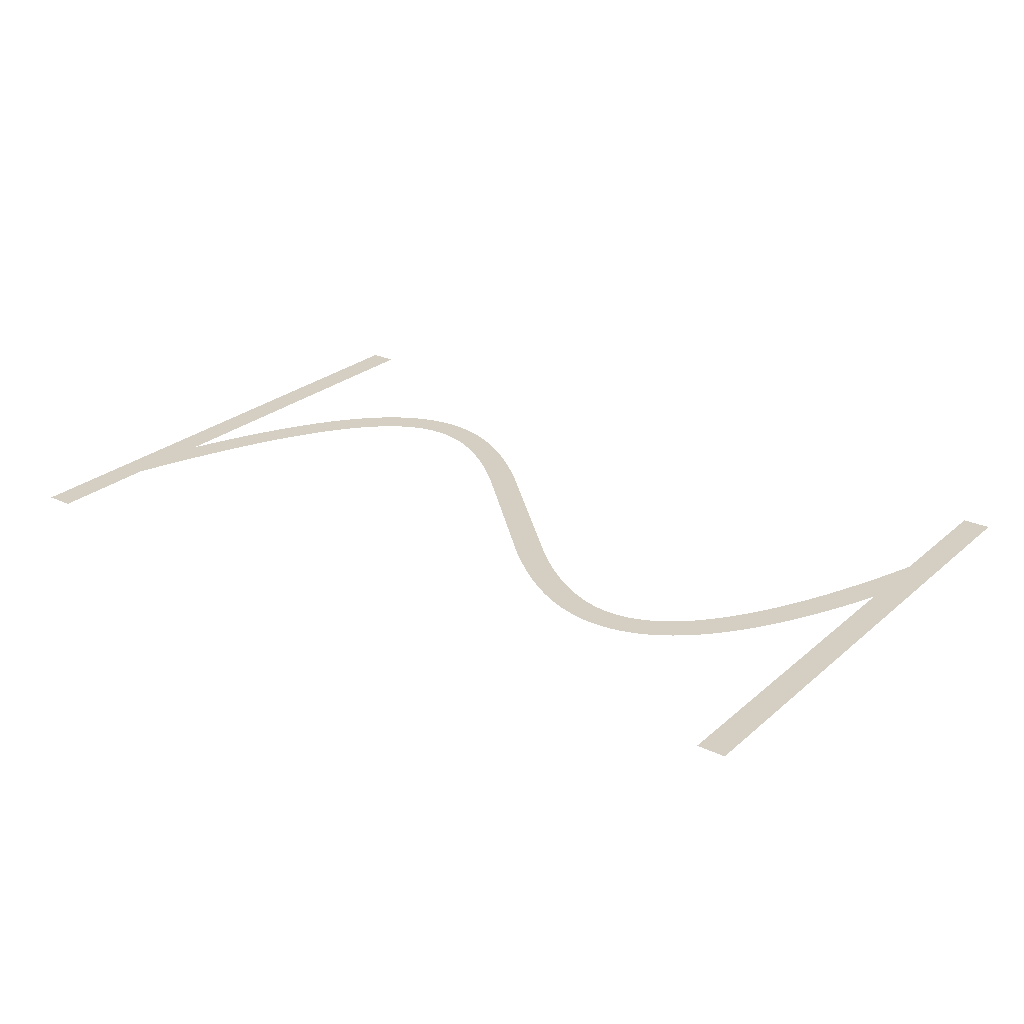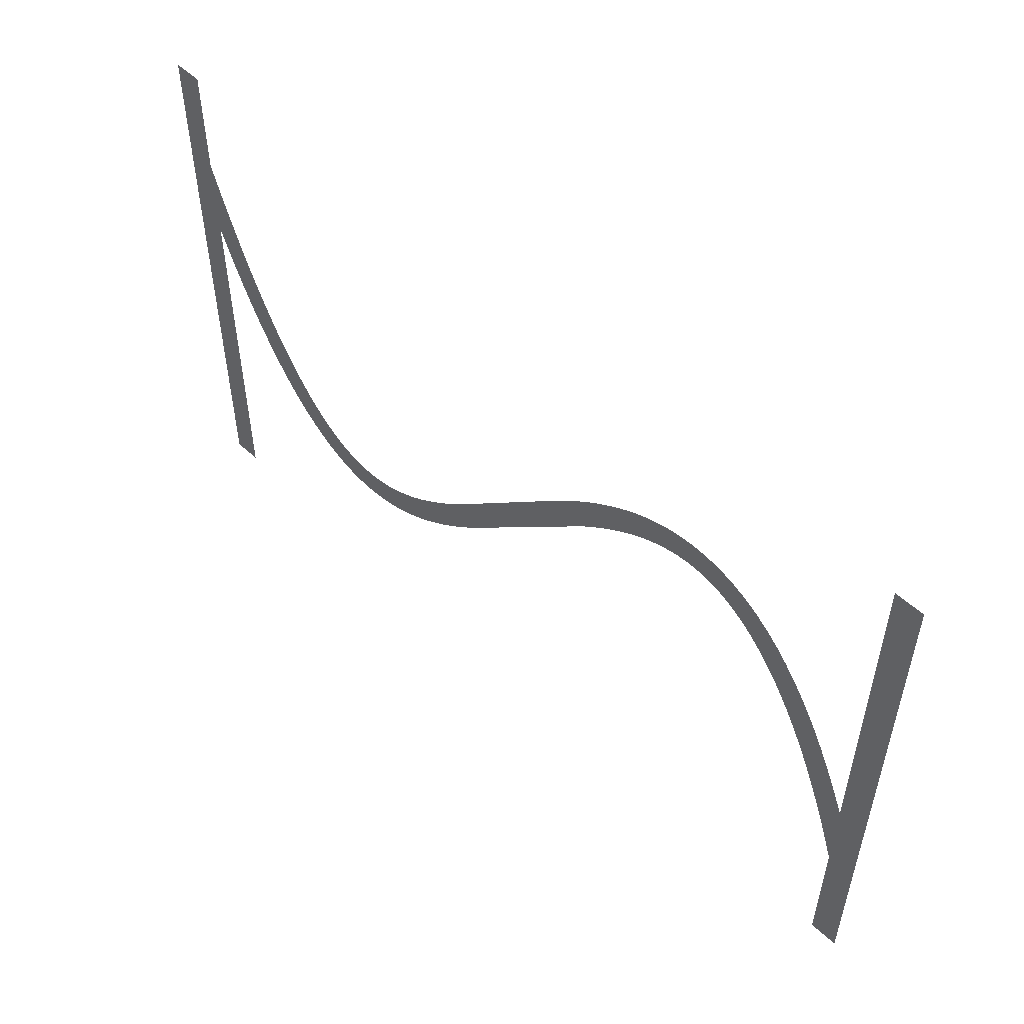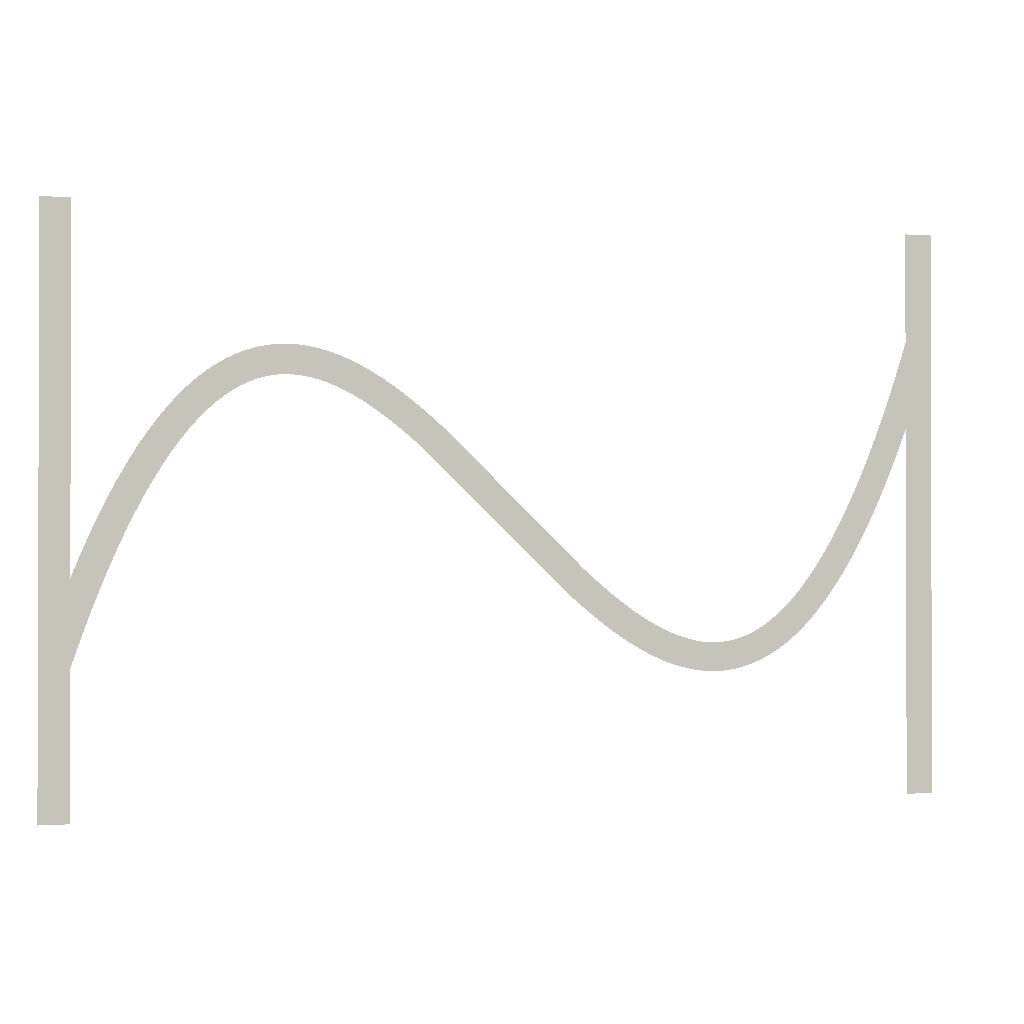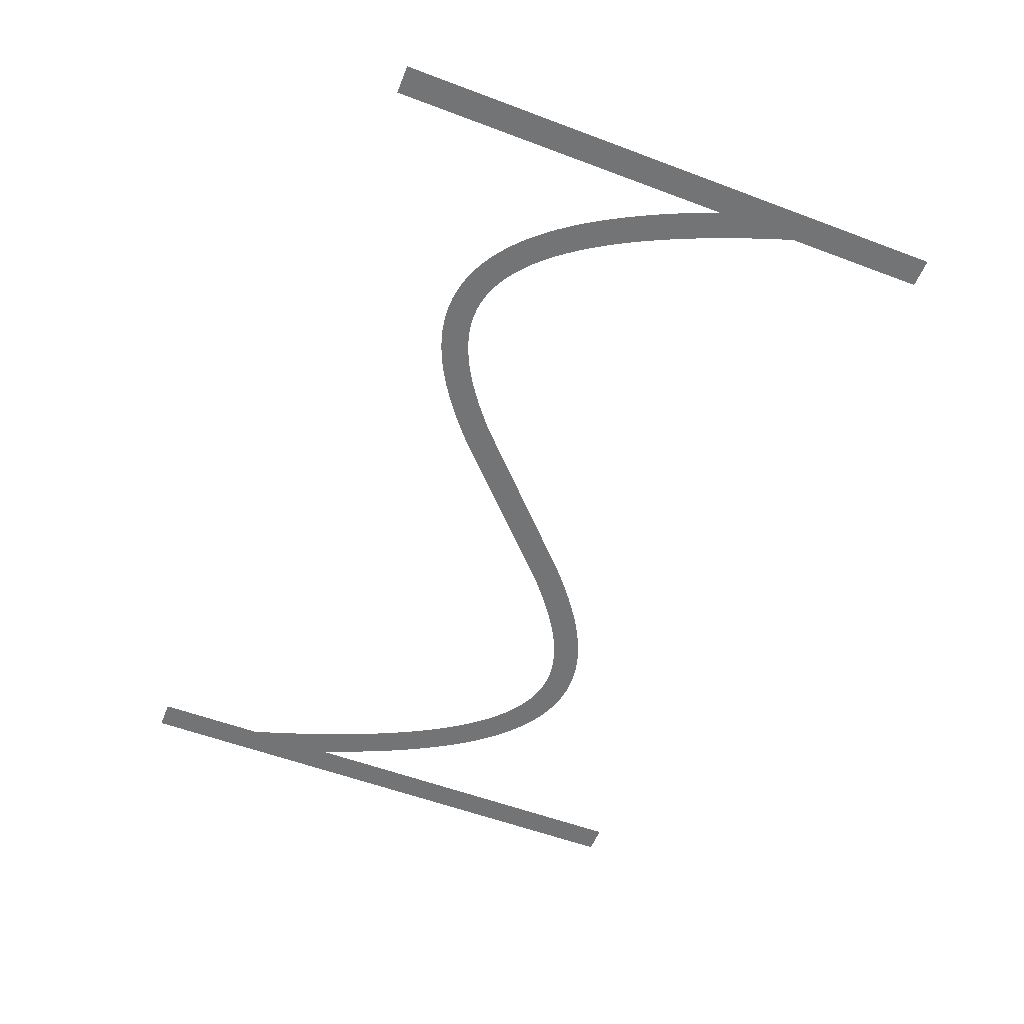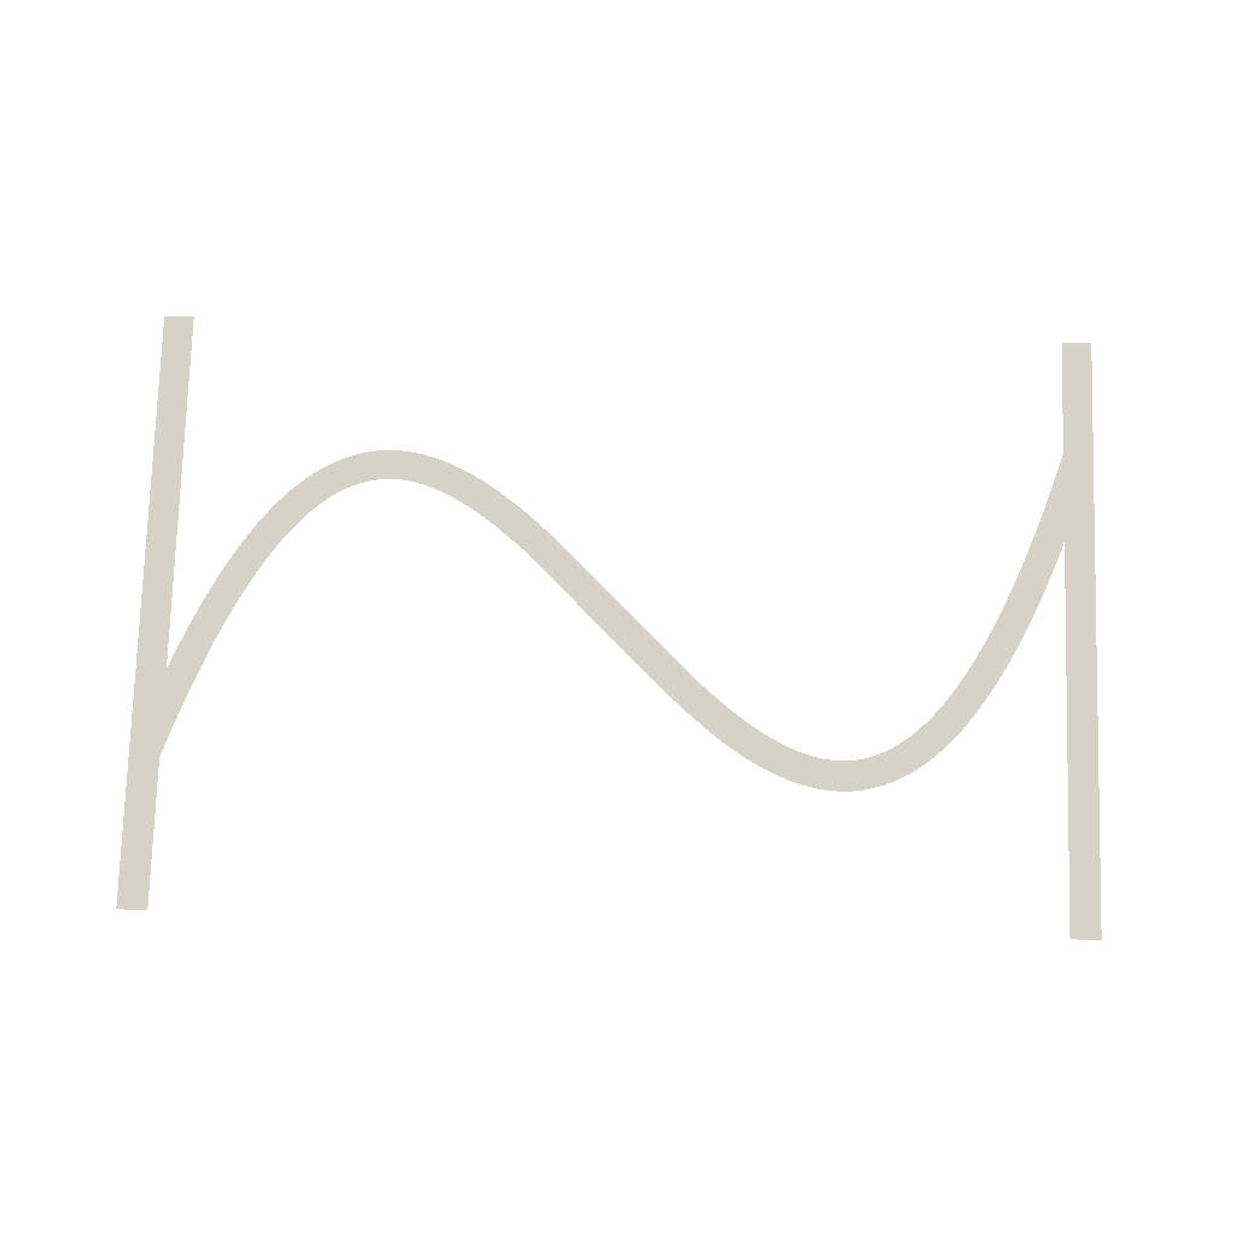
<metadata>
{"format":"obj","ext":"obj","renderer":"f3d","projection":"perspective","resolution":1024,"background":"white","views":[{"elev":25.8,"azim":-143.3,"up":"+Z"},{"elev":52.8,"azim":-135.1,"up":"+Y"},{"elev":-0.8,"azim":-16.2,"up":"+Y"},{"elev":-56.1,"azim":-111.5,"up":"+Z"},{"elev":77.3,"azim":1.8,"up":"+Z"}]}
</metadata>
<code>
v 1.47 -3.179 -4.2
v 2.095 -1.734 -4.2
v 2.695 -0.4331 -4.2
v 3.324 0.8395 -4.2
v 3.924 1.974 -4.2
v 4.524 3.027 -4.2
v 4.556 3.081 -4.2
v 5.156 4.056 -4.2
v 5.791 5.006 -4.2
v 6.391 5.829 -4.2
v 6.429 5.878 -4.2
v 7.029 6.628 -4.2
v 7.671 7.355 -4.2
v 8.315 8.009 -4.2
v 8.963 8.593 -4.2
v 9.612 9.109 -4.2
v 10.26 9.559 -4.2
v 10.92 9.943 -4.2
v 10.97 9.972 -4.2
v 11.57 10.26 -4.2
v 11.63 10.29 -4.2
v 12.23 10.53 -4.2
v 12.29 10.55 -4.2
v 12.95 10.74 -4.2
v 13.61 10.88 -4.2
v 13.67 10.89 -4.2
v 14.27 10.97 -4.2
v 14.34 10.97 -4.2
v 15 11 -4.2
v 15.66 10.97 -4.2
v 15.73 10.97 -4.2
v 16.33 10.9 -4.2
v 16.39 10.89 -4.2
v 16.99 10.77 -4.2
v 17.05 10.76 -4.2
v 17.65 10.61 -4.2
v 17.71 10.59 -4.2
v 18.31 10.39 -4.2
v 18.37 10.37 -4.2
v 18.97 10.13 -4.2
v 19.03 10.11 -4.2
v 19.63 9.839 -4.2
v 20.28 9.504 -4.2
v 20.88 9.166 -4.2
v 20.94 9.134 -4.2
v 21.54 8.764 -4.2
v 22.19 8.331 -4.2
v 22.79 7.906 -4.2
v 23.39 7.456 -4.2
v 24.04 6.945 -4.2
v 24.64 6.45 -4.2
v 25.24 5.937 -4.2
v 25.88 5.365 -4.2
v 35.48 -3.907 -4.2
v 36.04 -4.4 -4.2
v 36.64 -4.91 -4.2
v 37.24 -5.404 -4.2
v 37.8 -5.85 -4.2
v 38.39 -6.288 -4.2
v 38.97 -6.7 -4.2
v 39.54 -7.076 -4.2
v 40.11 -7.427 -4.2
v 40.68 -7.752 -4.2
v 41.23 -8.029 -4.2
v 41.79 -8.283 -4.2
v 42.34 -8.498 -4.2
v 42.88 -8.677 -4.2
v 43.42 -8.816 -4.2
v 43.95 -8.918 -4.2
v 44.48 -8.979 -4.2
v 45 -8.999 -4.2
v 45.52 -8.979 -4.2
v 46.04 -8.914 -4.2
v 46.55 -8.805 -4.2
v 47.07 -8.651 -4.2
v 47.6 -8.443 -4.2
v 48.13 -8.184 -4.2
v 48.66 -7.872 -4.2
v 49.2 -7.498 -4.2
v 49.75 -7.06 -4.2
v 50.31 -6.557 -4.2
v 50.87 -5.986 -4.2
v 51.43 -5.353 -4.2
v 52 -4.636 -4.2
v 52.58 -3.84 -4.2
v 53.16 -2.984 -4.2
v 53.74 -2.035 -4.2
v 54.32 -1.01 -4.2
v 54.91 0.09866 -4.2
v 55.5 1.285 -4.2
v 56.09 2.585 -4.2
v 56.67 3.916 -4.2
v 57.27 5.391 -4.2
v 57.87 6.958 -4.2
v 58.45 8.562 -4.2
v 59.05 10.31 -4.2
v 59.65 12.16 -4.2
v 59.67 12.21 -4.2
v 59.67 20 -4.2
v 61.67 20 -4.2
v 61.67 -20 -4.2
v 59.67 -20 -4.2
v 59.67 6.057 -4.2
v 59.13 4.655 -4.2
v 58.53 3.179 -4.2
v 57.9 1.734 -4.2
v 57.3 0.4331 -4.2
v 56.68 -0.8395 -4.2
v 56.08 -1.974 -4.2
v 55.48 -3.027 -4.2
v 55.44 -3.081 -4.2
v 54.84 -4.056 -4.2
v 54.21 -5.006 -4.2
v 53.61 -5.829 -4.2
v 53.57 -5.878 -4.2
v 52.97 -6.628 -4.2
v 52.33 -7.355 -4.2
v 51.68 -8.009 -4.2
v 51.04 -8.593 -4.2
v 50.39 -9.109 -4.2
v 49.74 -9.559 -4.2
v 49.08 -9.943 -4.2
v 49.03 -9.972 -4.2
v 48.43 -10.26 -4.2
v 48.37 -10.29 -4.2
v 47.77 -10.53 -4.2
v 47.71 -10.55 -4.2
v 47.05 -10.74 -4.2
v 46.39 -10.88 -4.2
v 46.33 -10.89 -4.2
v 45.73 -10.97 -4.2
v 45.66 -10.97 -4.2
v 45 -11 -4.2
v 44.34 -10.97 -4.2
v 44.27 -10.97 -4.2
v 43.67 -10.9 -4.2
v 43.61 -10.89 -4.2
v 43.01 -10.77 -4.2
v 42.95 -10.76 -4.2
v 42.35 -10.61 -4.2
v 42.29 -10.59 -4.2
v 41.69 -10.39 -4.2
v 41.63 -10.37 -4.2
v 41.03 -10.13 -4.2
v 40.97 -10.11 -4.2
v 40.37 -9.839 -4.2
v 39.72 -9.504 -4.2
v 39.12 -9.166 -4.2
v 39.06 -9.134 -4.2
v 38.46 -8.764 -4.2
v 37.81 -8.331 -4.2
v 37.21 -7.906 -4.2
v 36.61 -7.456 -4.2
v 35.96 -6.945 -4.2
v 35.36 -6.451 -4.2
v 34.76 -5.937 -4.2
v 34.12 -5.365 -4.2
v 23.96 4.4 -4.2
v 23.36 4.909 -4.2
v 22.76 5.404 -4.2
v 22.2 5.85 -4.2
v 21.61 6.288 -4.2
v 21.03 6.7 -4.2
v 20.46 7.076 -4.2
v 19.89 7.427 -4.2
v 19.32 7.752 -4.2
v 18.77 8.029 -4.2
v 18.21 8.283 -4.2
v 17.66 8.498 -4.2
v 17.12 8.677 -4.2
v 16.58 8.816 -4.2
v 16.05 8.918 -4.2
v 15.52 8.979 -4.2
v 15 8.999 -4.2
v 14.48 8.979 -4.2
v 13.96 8.914 -4.2
v 13.45 8.805 -4.2
v 12.93 8.651 -4.2
v 12.4 8.443 -4.2
v 11.87 8.184 -4.2
v 11.34 7.872 -4.2
v 10.8 7.498 -4.2
v 10.25 7.06 -4.2
v 9.691 6.557 -4.2
v 9.129 5.986 -4.2
v 8.57 5.353 -4.2
v 7.997 4.636 -4.2
v 7.416 3.84 -4.2
v 6.844 2.984 -4.2
v 6.26 2.035 -4.2
v 5.676 1.01 -4.2
v 5.09 -0.09868 -4.2
v 4.505 -1.285 -4.2
v 3.905 -2.585 -4.2
v 3.33 -3.915 -4.2
v 2.73 -5.391 -4.2
v 2.13 -6.958 -4.2
v 1.549 -8.562 -4.2
v 1 -10.17 -4.2
v 1 -20 -4.2
v -1 -20 -4.2
v -1 20 -4.2
v 1 20 -4.2
v 1 -4.336 -4.2
f 170 169 38
f 27 26 176
f 177 25 24
f 32 31 172
f 172 31 173
f 34 33 171
f 173 30 174
f 170 38 37
f 36 171 170
f 34 171 35
f 175 174 28
f 39 168 40
f 40 168 41
f 42 41 167
f 43 42 167
f 176 25 177
f 167 166 43
f 43 166 44
f 177 24 23
f 45 44 165
f 164 45 165
f 45 164 46
f 46 164 163
f 47 46 163
f 19 179 20
f 163 162 47
f 19 180 179
f 48 47 162
f 49 48 162
f 162 161 49
f 16 182 181
f 50 49 161
f 16 15 182
f 161 160 50
f 183 15 14
f 159 50 160
f 13 184 14
f 50 159 51
f 13 185 184
f 52 51 159
f 159 158 52
f 187 186 11
f 53 52 158
f 10 187 11
f 187 9 188
f 189 188 8
f 7 6 190
f 56 156 155
f 60 59 151
f 61 150 149
f 62 148 63
f 147 146 64
f 145 144 65
f 143 142 66
f 141 140 67
f 67 140 68
f 68 139 138
f 69 137 136
f 70 135 134
f 71 133 132
f 72 131 73
f 73 130 129
f 74 129 128
f 75 127 126
f 71 134 133
f 125 76 126
f 125 124 76
f 76 123 77
f 77 122 78
f 78 121 120
f 79 78 120
f 80 79 119
f 81 80 118
f 82 117 83
f 83 116 115
f 84 115 114
f 85 113 112
f 86 112 111
f 87 111 110
f 107 90 89
f 106 90 107
f 105 92 91
f 105 93 92
f 105 104 93
f 93 104 103
f 94 93 103
f 95 94 103
f 96 95 103
f 97 103 98
f 97 96 103
f 99 98 100
f 100 103 101
f 70 69 135
f 195 204 196
f 98 103 100
f 105 91 106
f 91 90 106
f 107 89 108
f 108 88 109
f 88 87 110
f 101 103 102
f 108 89 88
f 109 88 110
f 87 86 111
f 86 85 112
f 85 84 113
f 113 84 114
f 84 83 115
f 83 117 116
f 82 81 117
f 117 81 118
f 118 80 119
f 119 79 120
f 78 122 121
f 77 123 122
f 76 124 123
f 126 76 75
f 127 75 74
f 128 127 74
f 129 74 73
f 130 73 131
f 131 72 132
f 132 72 71
f 71 70 134
f 69 136 135
f 68 137 69
f 68 138 137
f 140 139 68
f 141 67 142
f 142 67 66
f 143 66 65
f 144 143 65
f 145 65 64
f 146 145 64
f 147 64 63
f 148 147 63
f 149 148 62
f 61 149 62
f 60 150 61
f 60 151 150
f 59 152 151
f 59 153 152
f 59 58 153
f 153 58 154
f 154 58 57
f 56 154 57
f 56 155 154
f 55 156 56
f 55 157 156
f 3 192 4
f 55 54 157
f 157 54 53
f 4 191 5
f 158 157 53
f 165 44 166
f 167 41 168
f 8 188 9
f 168 39 169
f 169 39 38
f 170 37 36
f 36 35 171
f 171 33 172
f 172 33 32
f 173 31 30
f 174 30 29
f 28 174 29
f 27 176 175
f 27 175 28
f 26 25 176
f 178 177 23
f 22 178 23
f 22 21 179
f 22 179 178
f 179 21 20
f 19 18 180
f 181 18 17
f 180 18 181
f 16 181 17
f 182 15 183
f 184 183 14
f 13 186 185
f 186 12 11
f 13 12 186
f 10 9 187
f 189 8 7
f 190 189 7
f 191 190 6
f 5 191 6
f 4 192 191
f 3 193 192
f 3 2 193
f 193 2 194
f 194 2 1
f 195 194 1
f 204 195 1
f 196 204 197
f 197 204 198
f 198 204 199
f 199 204 201
f 200 199 201
f 201 204 202
f 202 204 203

</code>
